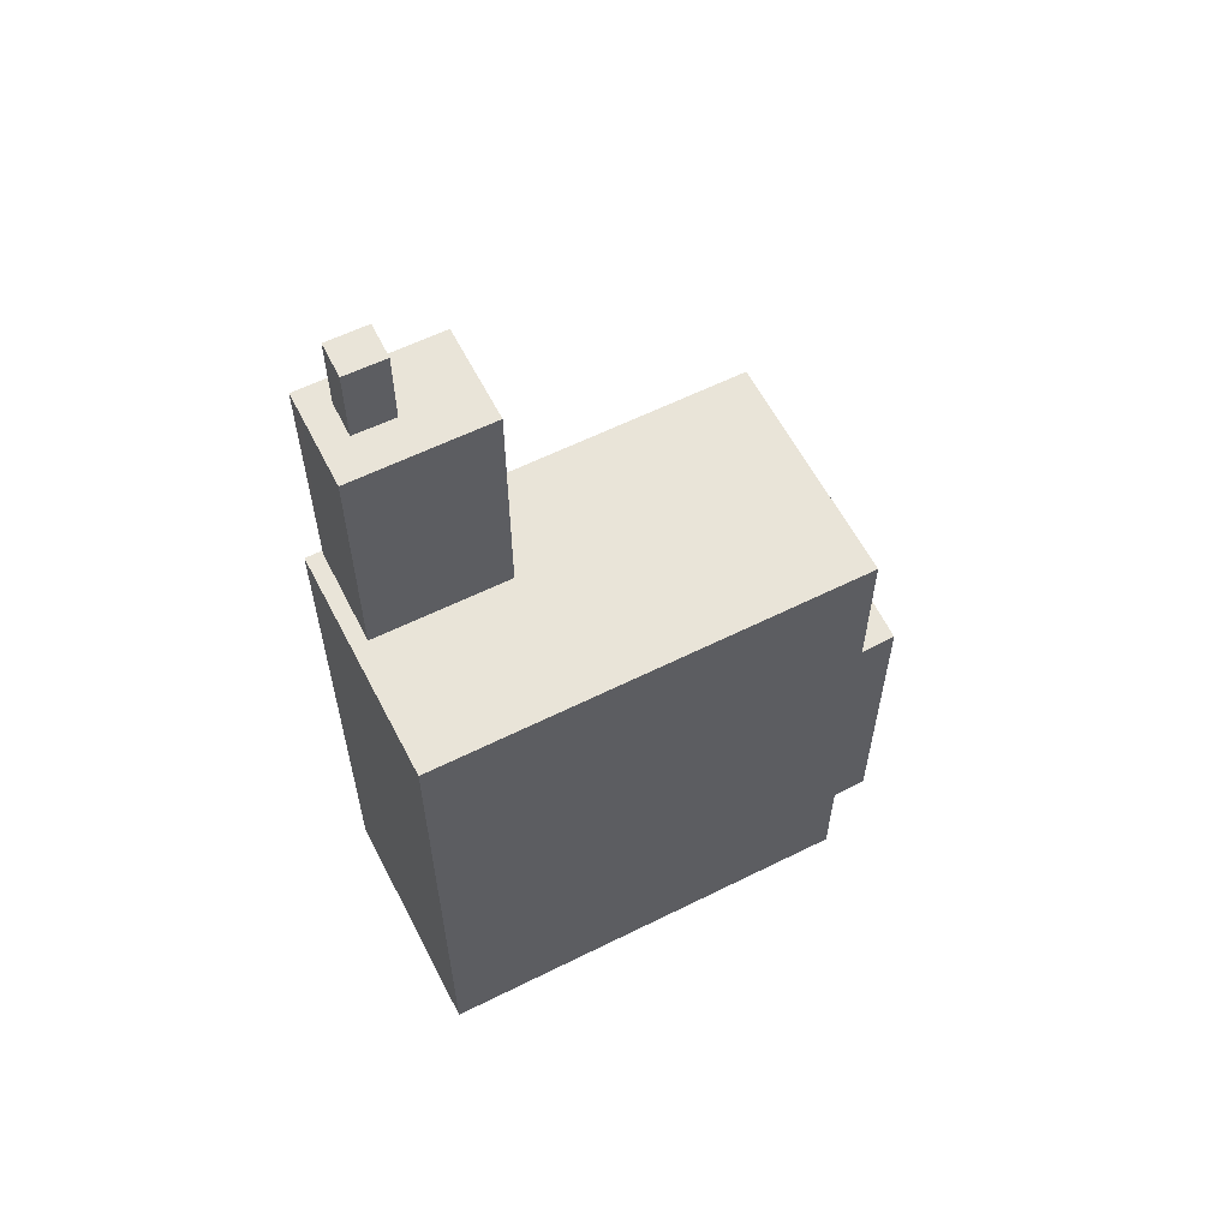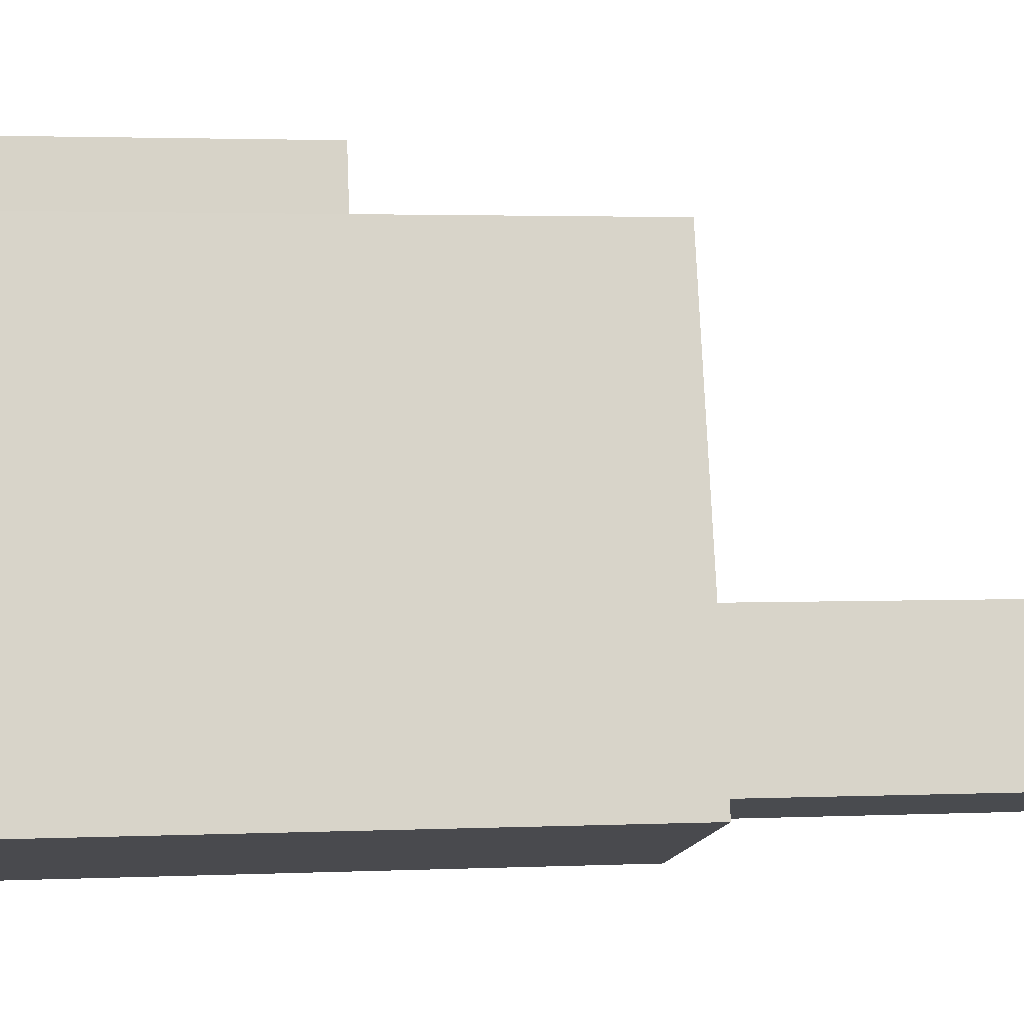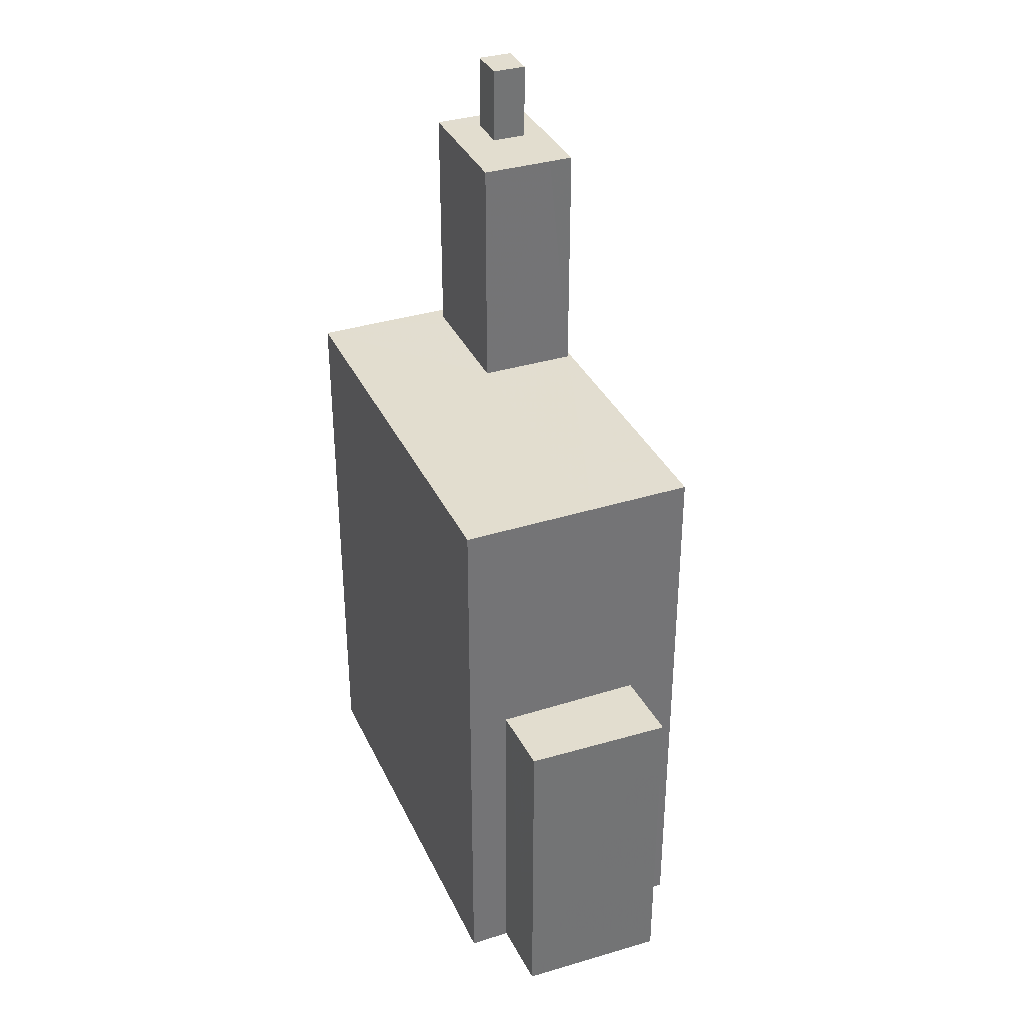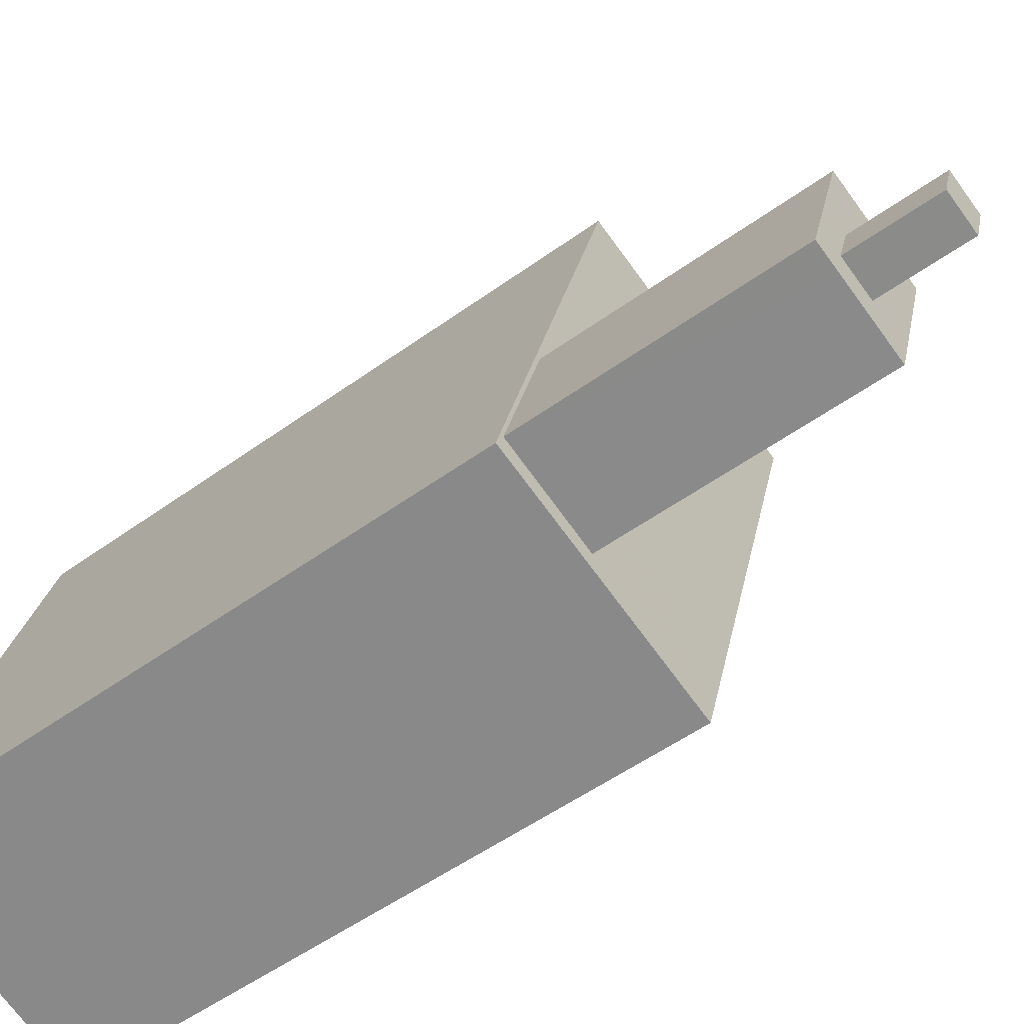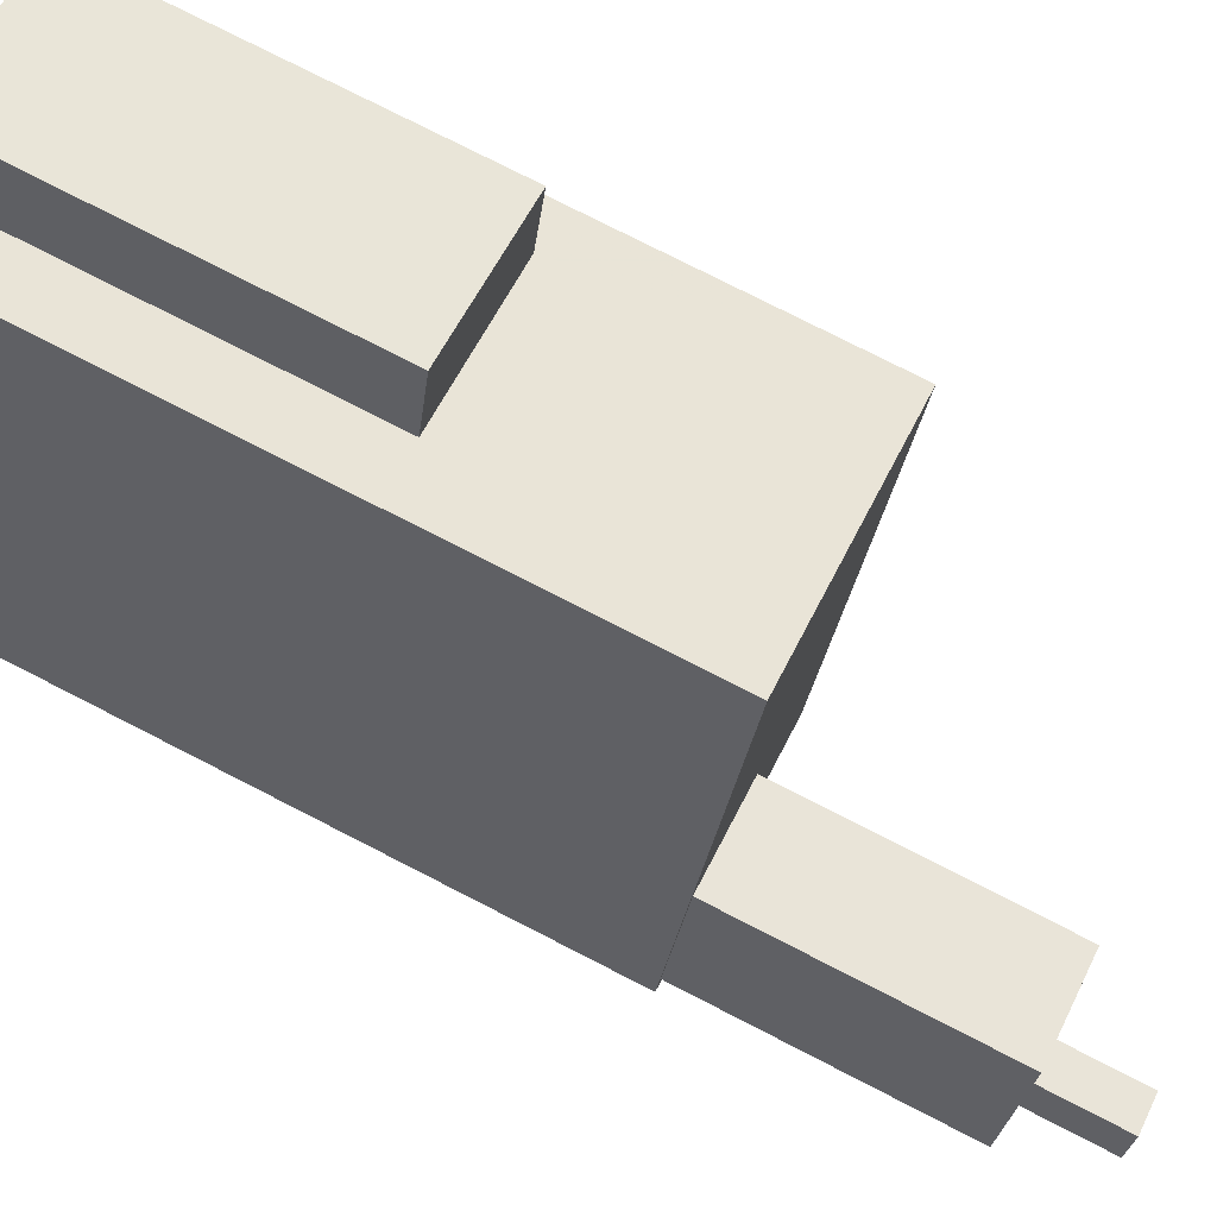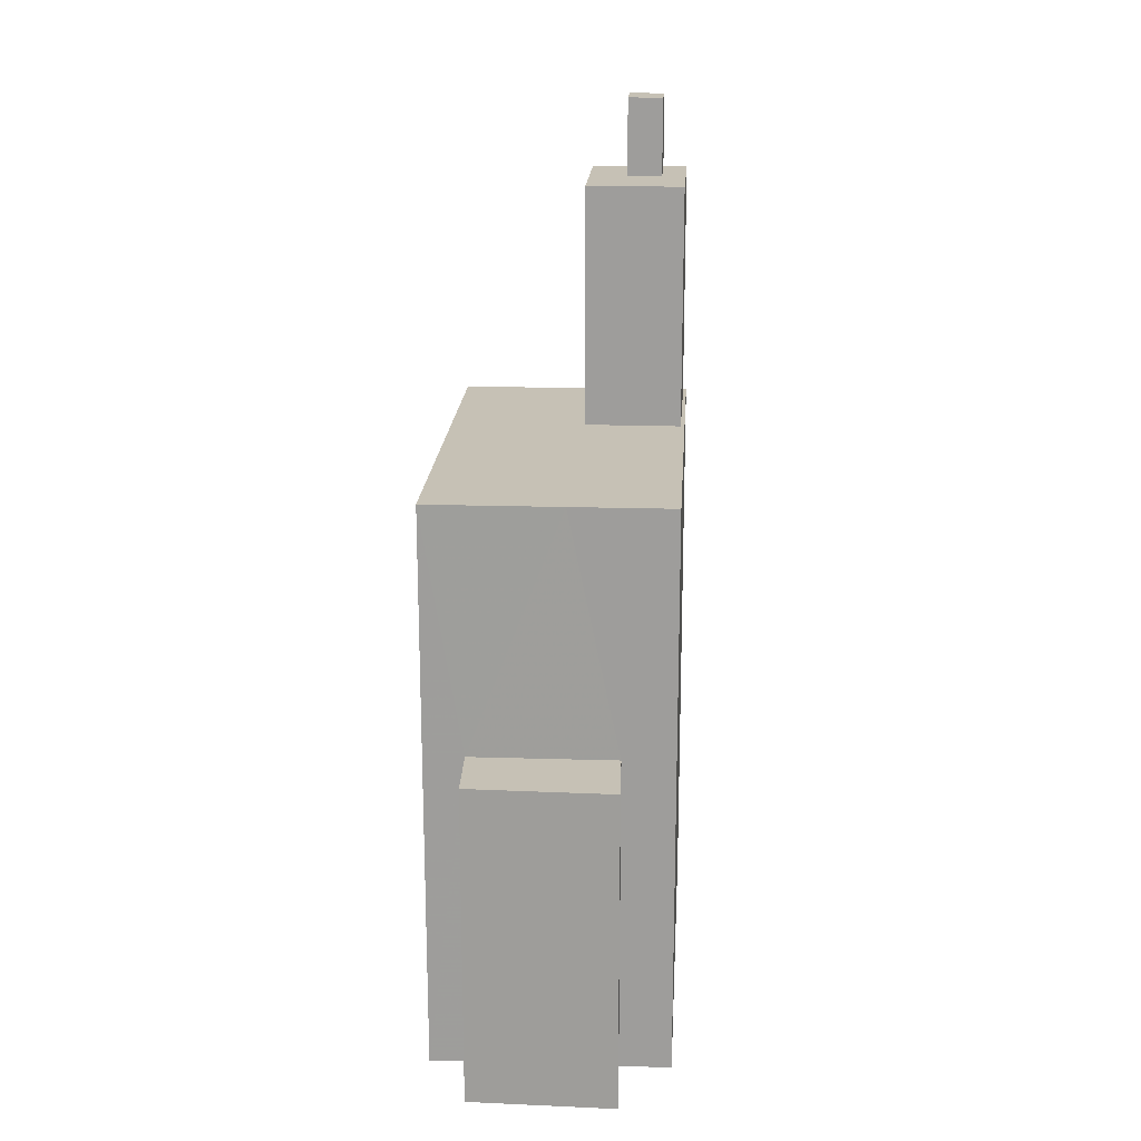
<metadata>
{"format":"obj","ext":"obj","renderer":"f3d","projection":"perspective","resolution":1024,"background":"white","views":[{"elev":60.2,"azim":46.5,"up":"+Z"},{"elev":2.5,"azim":-98.8,"up":"+Y"},{"elev":35.0,"azim":141.0,"up":"+Z"},{"elev":-52.2,"azim":-51.9,"up":"+Y"},{"elev":76.8,"azim":-62.9,"up":"+Y"},{"elev":18.8,"azim":167.0,"up":"+Z"}]}
</metadata>
<code>
v -1.188e+04 -3.391e+04 30.88
v -1.188e+04 -3.392e+04 30.88
v -1.189e+04 -3.392e+04 30.88
v -1.189e+04 -3.391e+04 30.88
v -1.188e+04 -3.391e+04 30.88
v -1.188e+04 -3.391e+04 30.88
v -1.188e+04 -3.391e+04 30.88
v -1.188e+04 -3.391e+04 30.88
v -1.188e+04 -3.391e+04 38.93
v -1.188e+04 -3.391e+04 38.93
v -1.188e+04 -3.391e+04 38.93
v -1.188e+04 -3.391e+04 38.93
v -1.188e+04 -3.392e+04 45.01
v -1.188e+04 -3.391e+04 45.01
v -1.188e+04 -3.391e+04 45.01
v -1.188e+04 -3.392e+04 45.01
v -1.189e+04 -3.392e+04 45.01
v -1.189e+04 -3.392e+04 45.01
v -1.189e+04 -3.392e+04 45.01
v -1.189e+04 -3.392e+04 45.01
v -1.189e+04 -3.392e+04 45.01
v -1.189e+04 -3.391e+04 45.01
v -1.189e+04 -3.392e+04 52.93
v -1.189e+04 -3.392e+04 52.93
v -1.189e+04 -3.392e+04 52.93
v -1.189e+04 -3.392e+04 52.93
v -1.189e+04 -3.392e+04 51.01
v -1.189e+04 -3.392e+04 51.01
v -1.189e+04 -3.392e+04 51.01
v -1.189e+04 -3.392e+04 51.01
v -1.189e+04 -3.392e+04 51.01
v -1.189e+04 -3.392e+04 51.01
v -1.189e+04 -3.392e+04 51.01
v -1.188e+04 -3.392e+04 51.01
v -1.189e+04 -3.392e+04 51.01
v -1.189e+04 -3.392e+04 51.01
f 1 2 3
f 3 4 1
f 5 6 2
f 7 8 1
f 8 5 1
f 1 5 2
f 9 10 11
f 9 12 10
f 13 14 15
f 14 13 16
f 17 16 18
f 16 13 18
f 17 18 19
f 19 20 17
f 20 21 22
f 15 21 13
f 22 21 15
f 20 19 21
f 23 24 25
f 26 23 25
f 27 28 29
f 30 28 31
f 32 30 31
f 27 31 28
f 33 34 32
f 34 33 35
f 35 36 29
f 32 31 33
f 29 36 27
f 33 36 35
f 9 11 7
f 1 9 7
f 11 8 7
f 11 10 8
f 12 8 10
f 12 5 8
f 22 9 4
f 4 9 1
f 22 15 9
f 12 15 14
f 6 12 14
f 5 12 6
f 9 15 12
f 17 3 2
f 2 16 17
f 20 3 17
f 20 22 4
f 3 20 4
f 16 2 6
f 14 16 6
f 33 25 24
f 33 31 25
f 33 24 23
f 36 33 23
f 36 23 26
f 27 36 26
f 31 26 25
f 31 27 26
f 34 13 32
f 32 21 30
f 32 13 21
f 13 34 35
f 18 13 35
f 28 19 29
f 29 18 35
f 29 19 18
f 21 28 30
f 21 19 28

</code>
